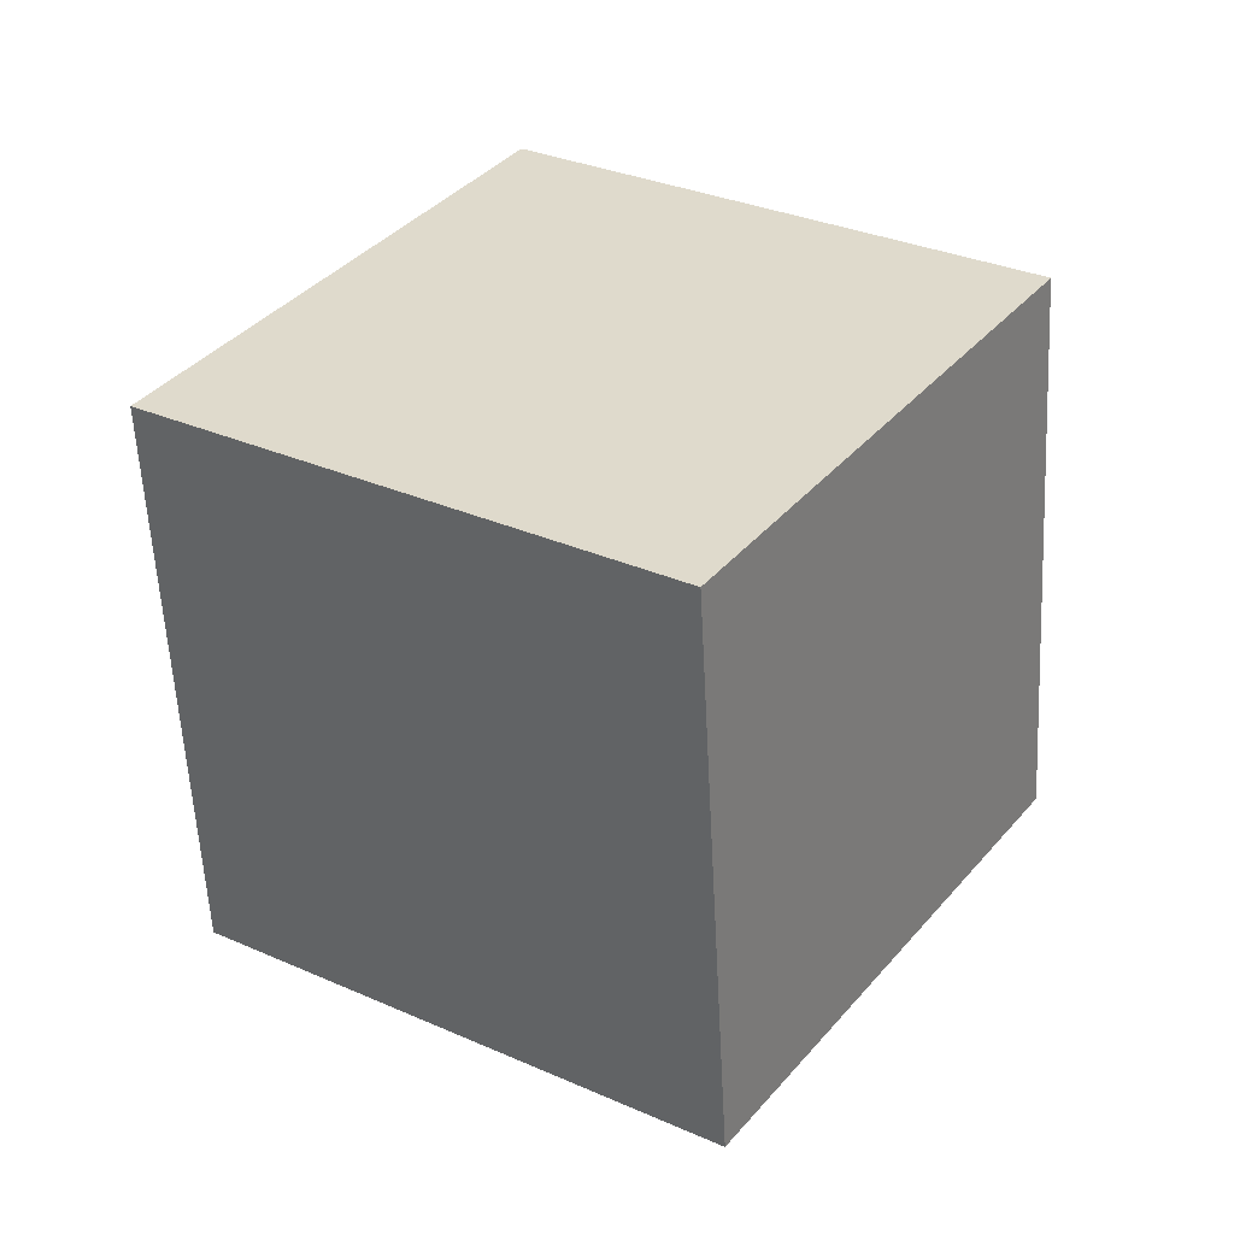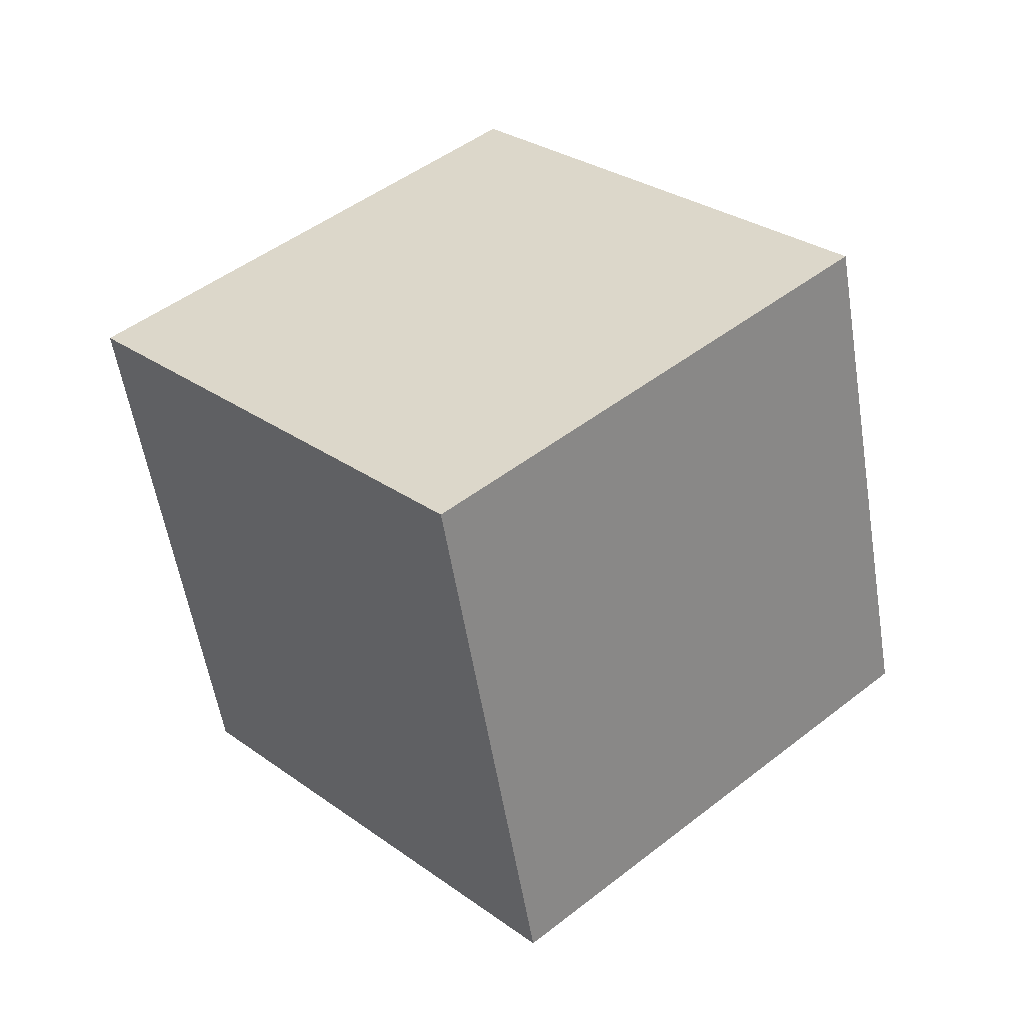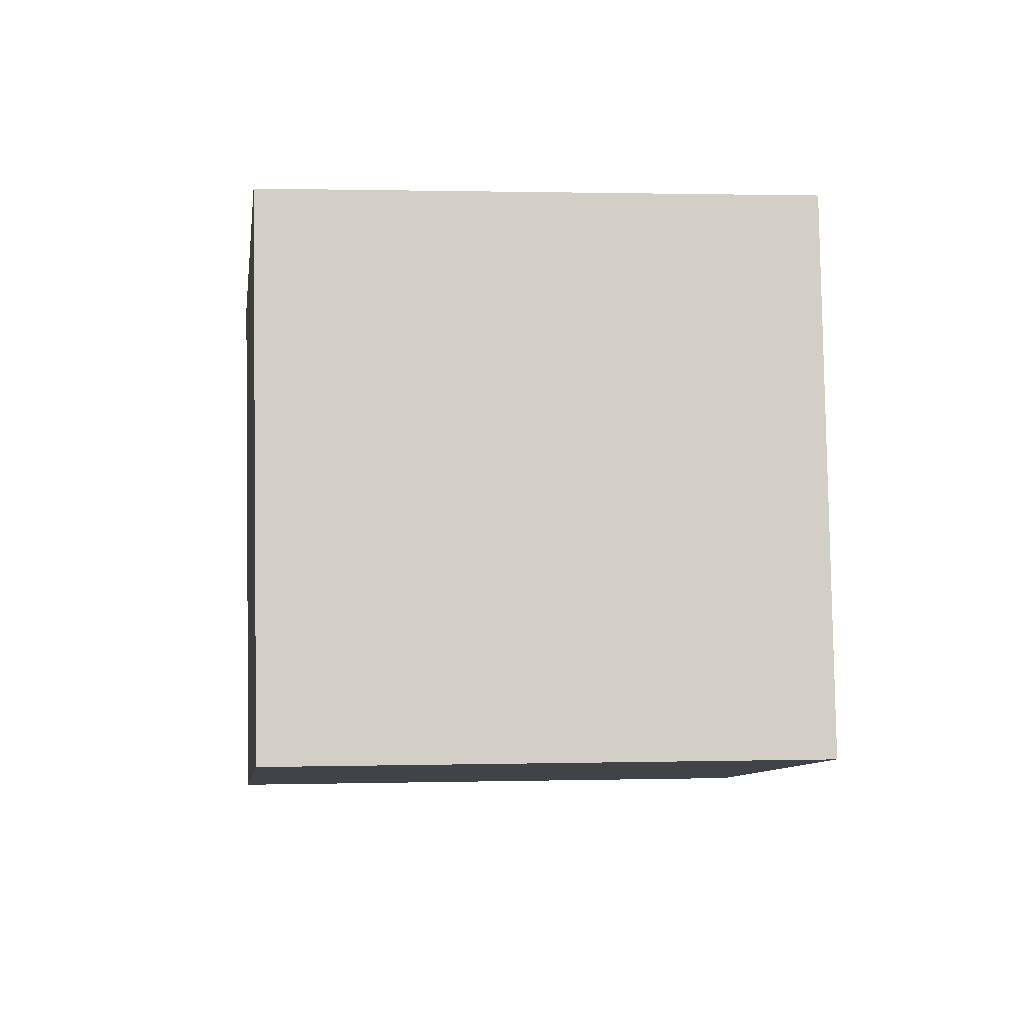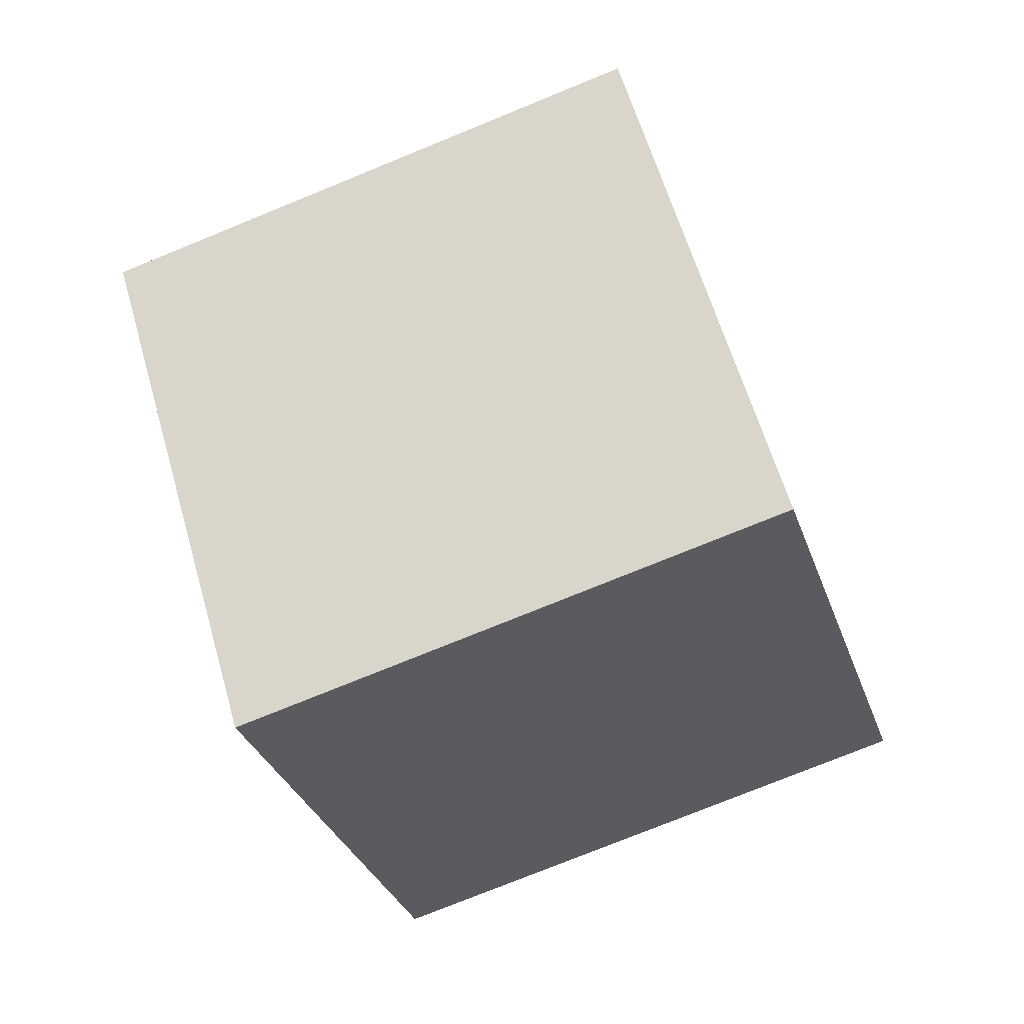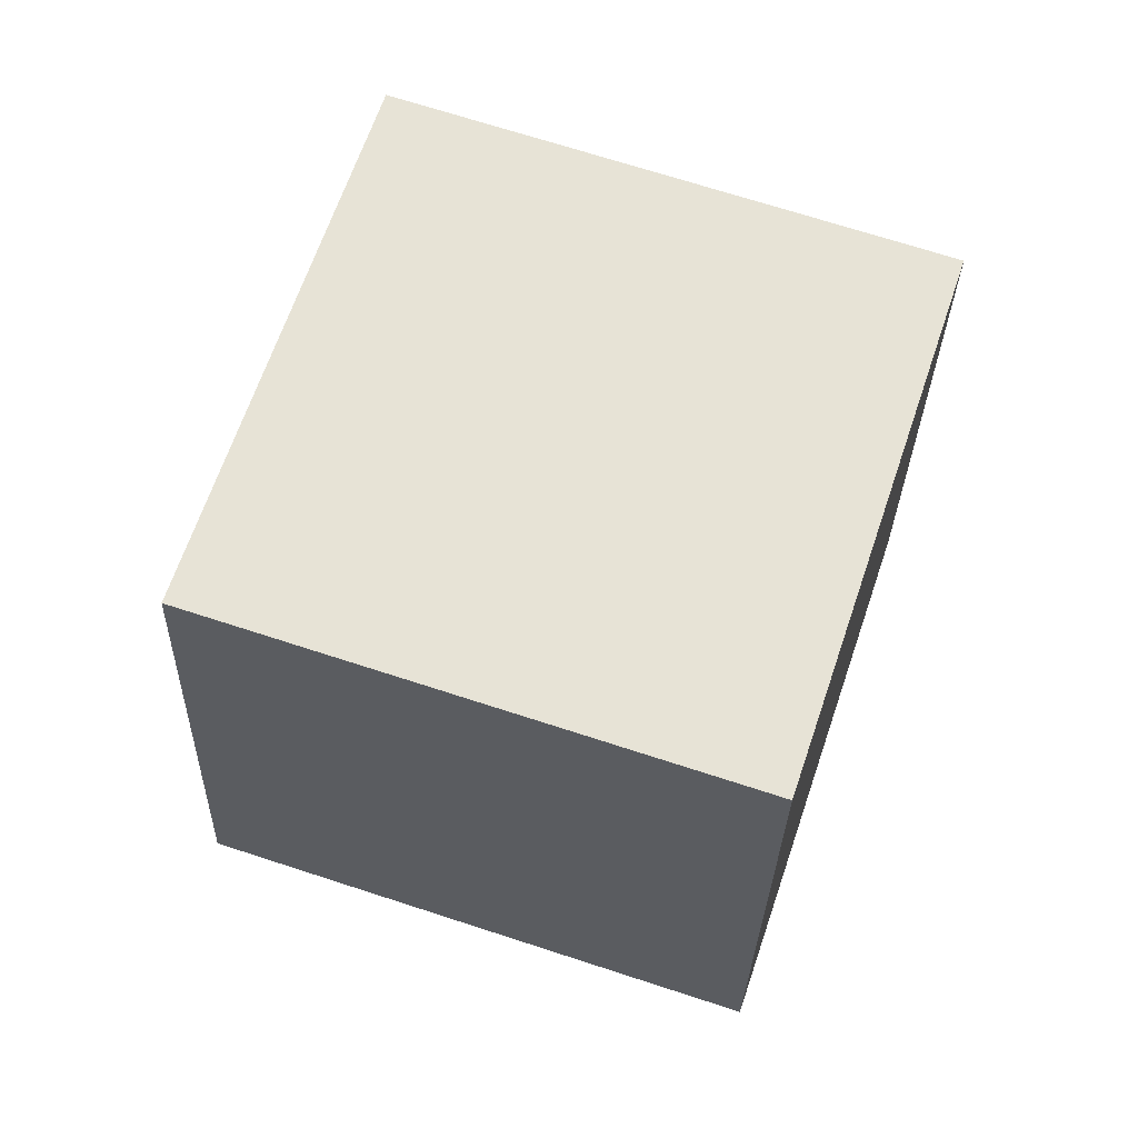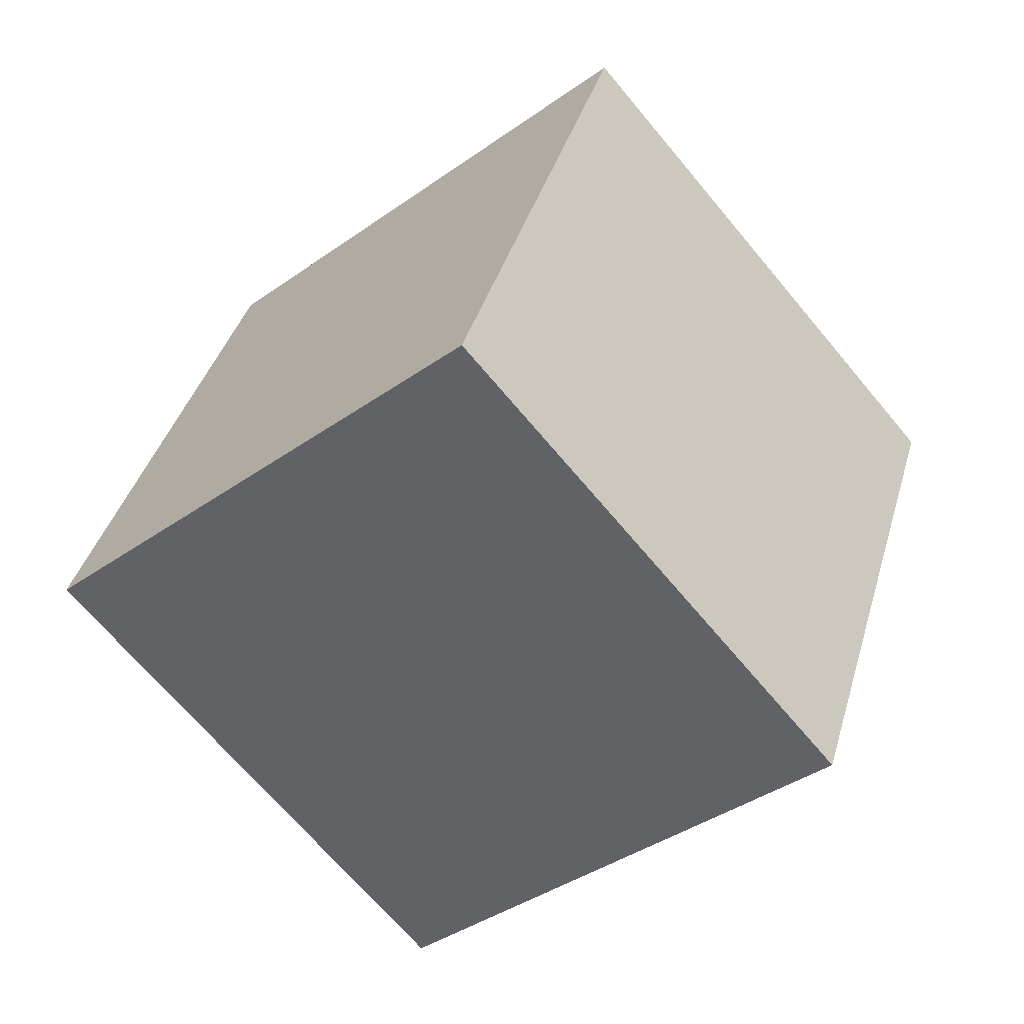
<metadata>
{"format":"obj","ext":"obj","renderer":"f3d","projection":"perspective","resolution":1024,"background":"white","views":[{"elev":18.2,"azim":170.8,"up":"+Y"},{"elev":-40.3,"azim":3.9,"up":"+Z"},{"elev":68.1,"azim":134.7,"up":"+Y"},{"elev":-34.5,"azim":-117.0,"up":"+Y"},{"elev":47.7,"azim":154.6,"up":"+Y"},{"elev":-57.9,"azim":86.9,"up":"+Y"}]}
</metadata>
<code>
v -11.88 -4.749 -2.691
v -4.577 -3.689 4.055
v -10.95 4.883 -5.21
v -3.649 5.944 1.536
v -5.118 -7.216 -9.63
v 2.188 -6.156 -2.885
v -4.19 2.417 -12.15
v 3.116 3.477 -5.404
f 2 4 1
f 5 2 1
f 1 4 3
f 3 5 1
f 2 8 4
f 6 2 5
f 6 8 2
f 4 8 3
f 7 5 3
f 3 8 7
f 7 6 5
f 8 6 7

</code>
